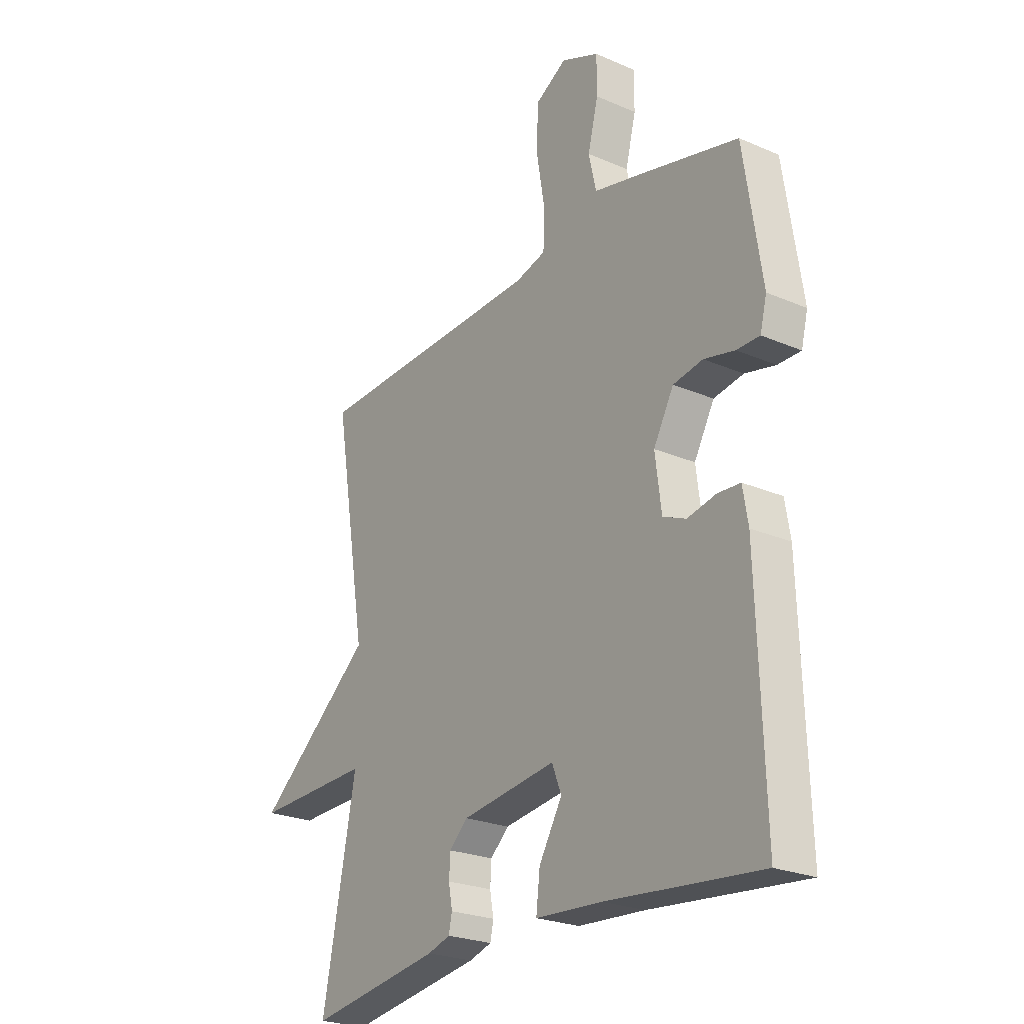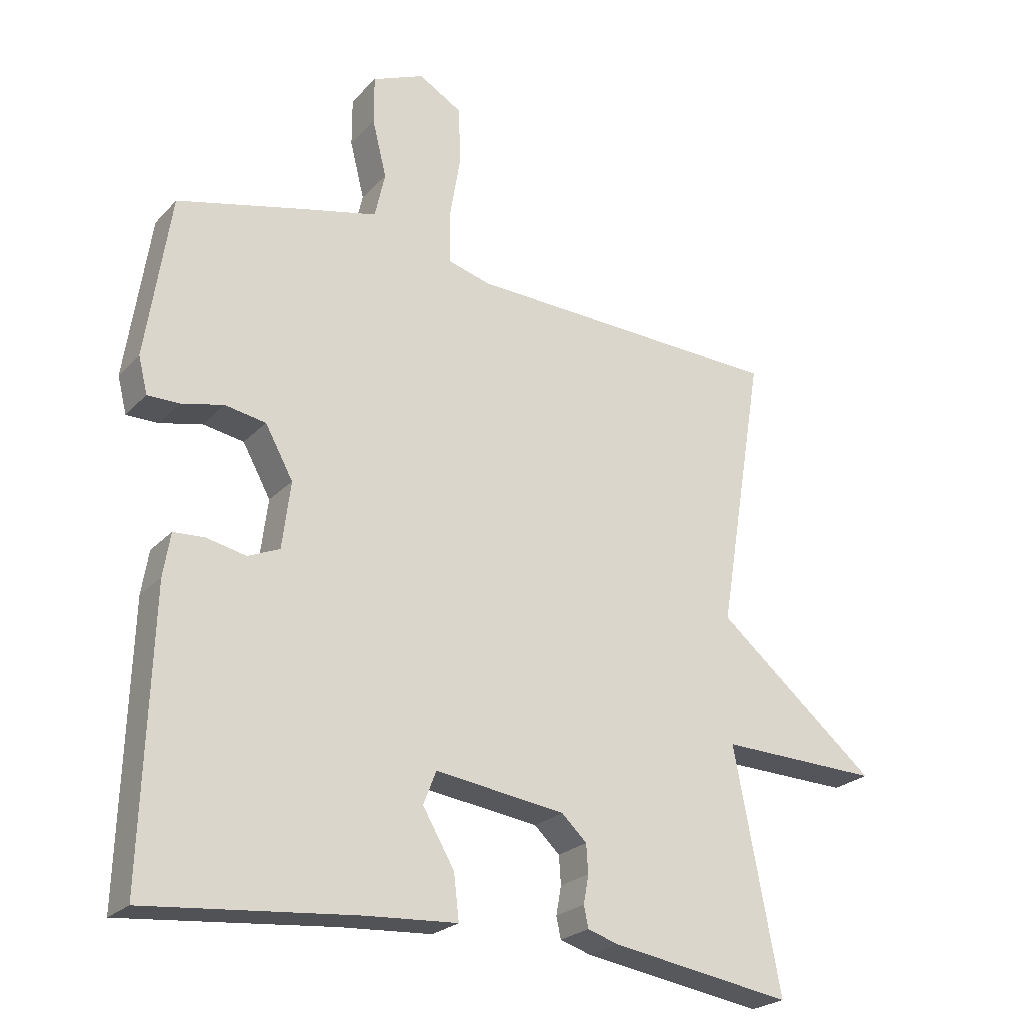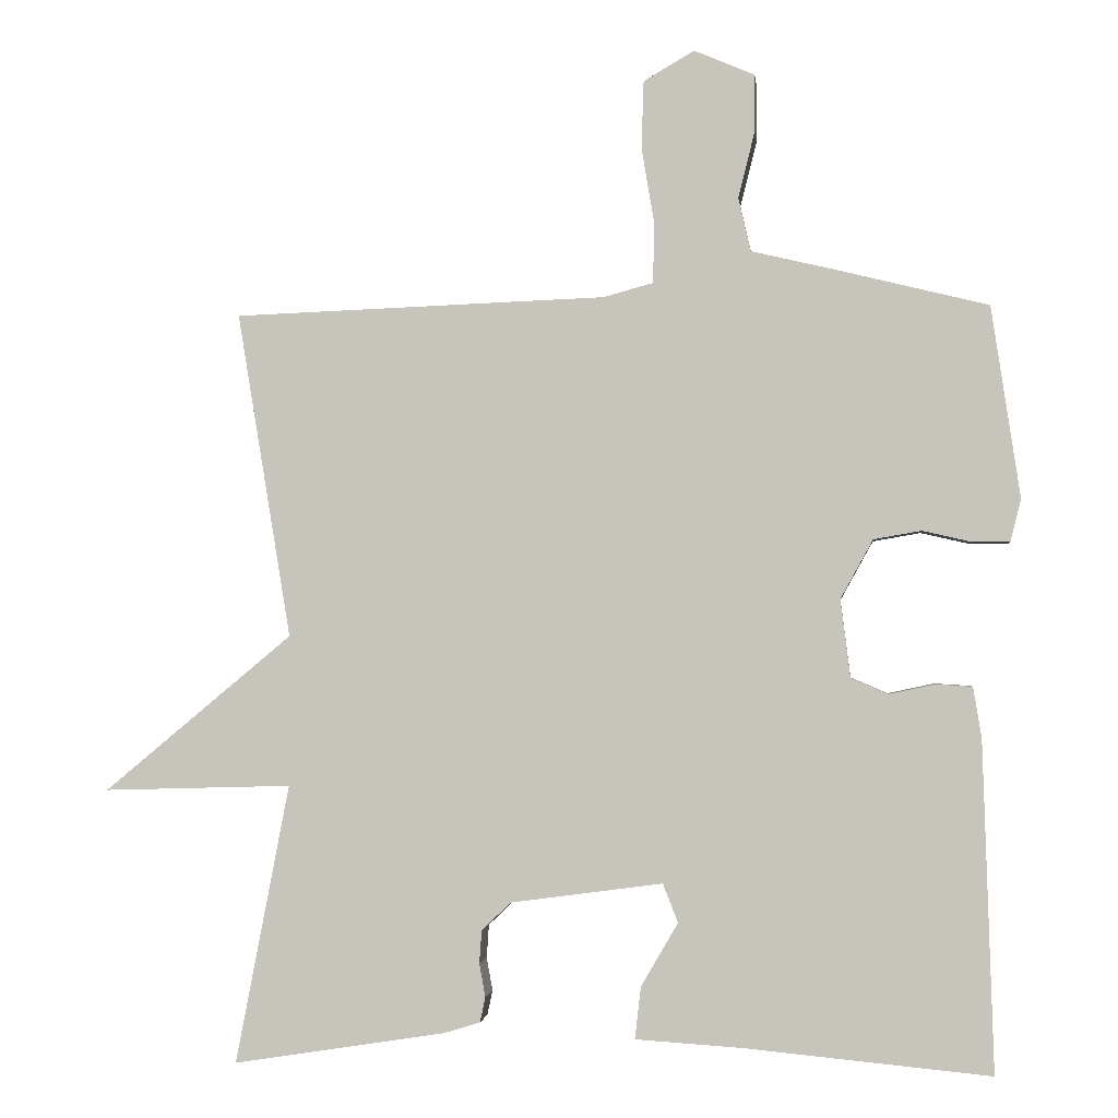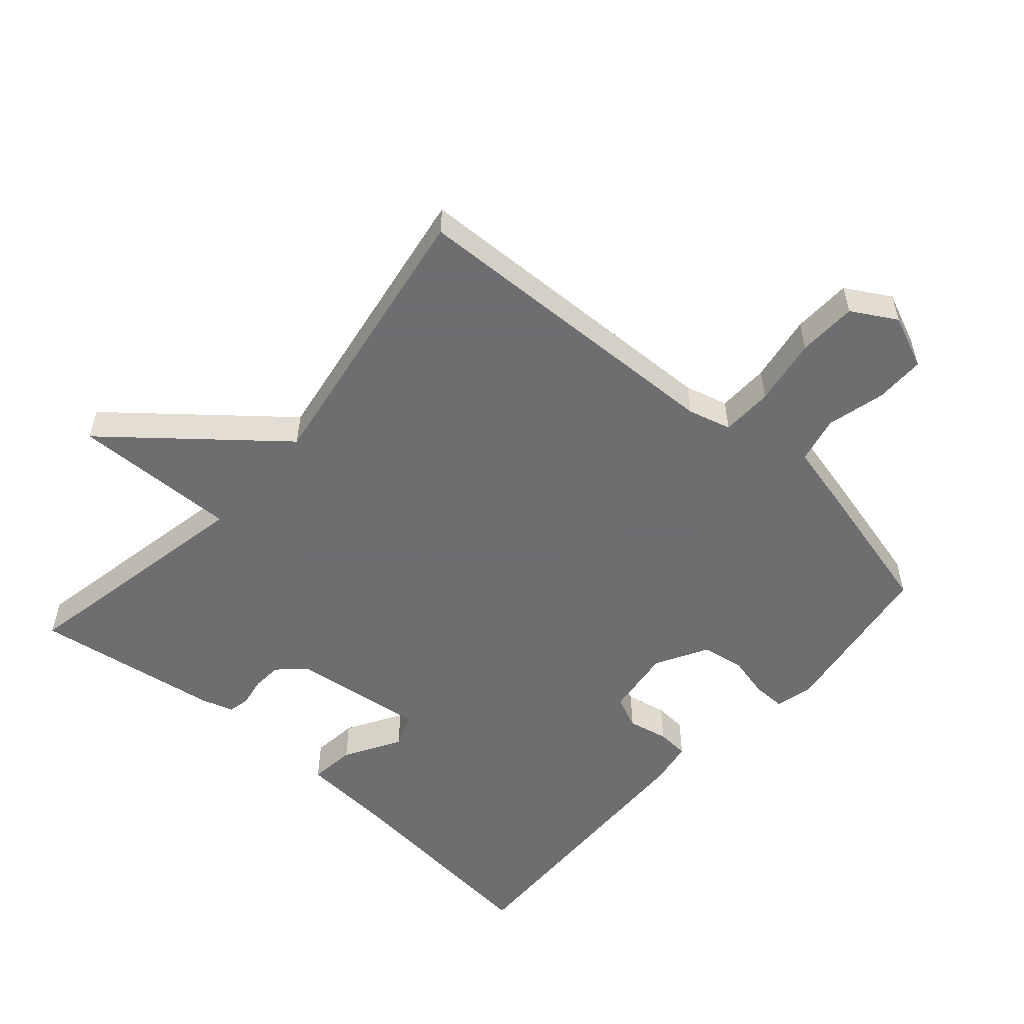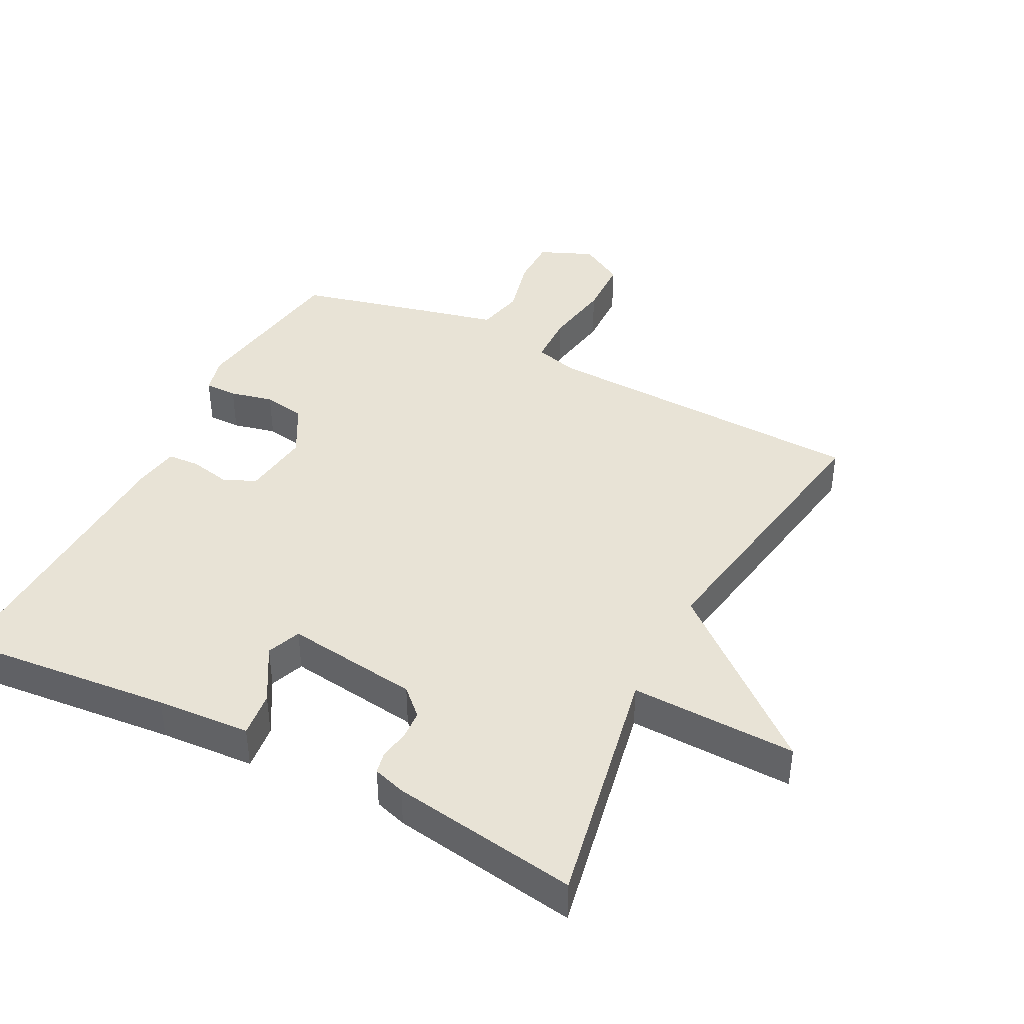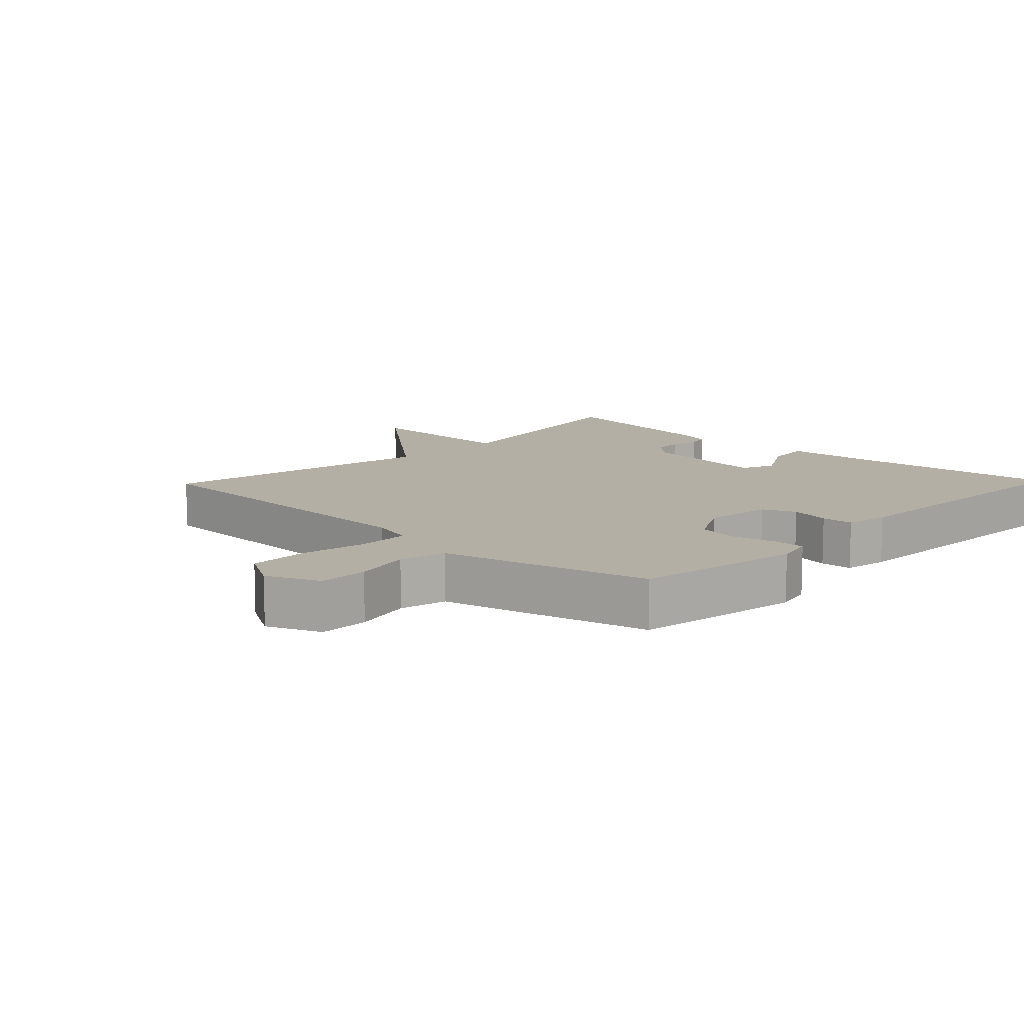
<metadata>
{"format":"obj","ext":"obj","renderer":"f3d","projection":"perspective","resolution":1024,"background":"white","views":[{"elev":-24.3,"azim":54.5,"up":"+Z"},{"elev":-24.0,"azim":148.4,"up":"+Z"},{"elev":-1.9,"azim":6.4,"up":"+Z"},{"elev":-54.4,"azim":-41.5,"up":"+Y"},{"elev":41.4,"azim":-152.8,"up":"+Y"},{"elev":11.3,"azim":43.9,"up":"+Y"}]}
</metadata>
<code>
v 0.5 0.07 0.5
v 0.538 0.07 0.247
v 0.524 0.07 0.191
v 0.475 0.07 0.191
v 0.41 0.07 0.206
v 0.347 0.07 0.195
v 0.304 0.07 0.117
v 0.317 0.07 0.014
v 0.366 0.07 -0.007
v 0.427 0.07 0.006
v 0.475 0.07 0.003
v 0.486 0.07 -0.064
v 0.5 0.07 -0.5
v 0.175 0.07 -0.469
v 0.034 0.07 -0.46
v 0.042 0.07 -0.391
v 0.091 0.07 -0.307
v 0.071 0.07 -0.256
v -0.13 0.07 -0.283
v -0.169 0.07 -0.32
v -0.172 0.07 -0.364
v -0.164 0.07 -0.408
v -0.171 0.07 -0.441
v -0.219 0.07 -0.456
v -0.5 0.07 -0.5
v -0.429 0.07 -0.131
v -0.678 0.07 -0.138
v -0.429 0.07 0.069
v -0.5 0.07 0.5
v -0.006 0.07 0.518
v 0.059 0.07 0.536
v 0.061 0.07 0.614
v 0.044 0.07 0.716
v 0.047 0.07 0.805
v 0.114 0.07 0.844
v 0.194 0.07 0.81
v 0.194 0.07 0.735
v 0.172 0.07 0.647
v 0.188 0.07 0.576
v 0.302 0.07 0.549
v 0.5 0 0.5
v 0.538 0 0.247
v 0.524 0 0.191
v 0.475 0 0.191
v 0.41 0 0.206
v 0.347 0 0.195
v 0.304 0 0.117
v 0.317 0 0.014
v 0.366 0 -0.007
v 0.427 0 0.006
v 0.475 0 0.003
v 0.486 0 -0.064
v 0.5 0 -0.5
v 0.175 0 -0.469
v 0.034 0 -0.46
v 0.042 0 -0.391
v 0.091 0 -0.307
v 0.071 0 -0.256
v -0.13 0 -0.283
v -0.169 0 -0.32
v -0.172 0 -0.364
v -0.164 0 -0.408
v -0.171 0 -0.441
v -0.219 0 -0.456
v -0.5 0 -0.5
v -0.429 0 -0.131
v -0.678 0 -0.138
v -0.429 0 0.069
v -0.5 0 0.5
v -0.006 0 0.518
v 0.059 0 0.536
v 0.061 0 0.614
v 0.044 0 0.716
v 0.047 0 0.805
v 0.114 0 0.844
v 0.194 0 0.81
v 0.194 0 0.735
v 0.172 0 0.647
v 0.188 0 0.576
v 0.302 0 0.549
f 3 4 5
f 2 3 5
f 1 2 5
f 40 1 5
f 39 40 5
f 36 37 38
f 35 36 38
f 34 35 38
f 33 34 38
f 32 33 38
f 31 32 38 39
f 28 29 30
f 28 30 31
f 26 27 28
f 26 28 31 39
f 24 25 26
f 23 24 26
f 22 23 26
f 21 22 26
f 20 21 26
f 19 20 26 39
f 14 15 16 17
f 14 17 18
f 13 14 18
f 12 13 18
f 11 12 18
f 10 11 18
f 9 10 18
f 8 9 18 19
f 39 5 6
f 39 6 7
f 7 8 19 39
f 45 44 43
f 45 43 42
f 45 42 41
f 45 41 80
f 45 80 79
f 78 77 76
f 78 76 75
f 78 75 74
f 78 74 73
f 78 73 72
f 79 78 72 71
f 70 69 68
f 71 70 68
f 68 67 66
f 79 71 68 66
f 66 65 64
f 66 64 63
f 66 63 62
f 66 62 61
f 66 61 60
f 79 66 60 59
f 57 56 55 54
f 58 57 54
f 58 54 53
f 58 53 52
f 58 52 51
f 58 51 50
f 58 50 49
f 59 58 49 48
f 46 45 79
f 47 46 79
f 79 59 48 47
f 1 41 42 2
f 2 42 43 3
f 3 43 44 4
f 4 44 45 5
f 5 45 46 6
f 6 46 47 7
f 7 47 48 8
f 8 48 49 9
f 9 49 50 10
f 10 50 51 11
f 11 51 52 12
f 12 52 53 13
f 13 53 54 14
f 14 54 55 15
f 15 55 56 16
f 16 56 57 17
f 17 57 58 18
f 18 58 59 19
f 19 59 60 20
f 20 60 61 21
f 21 61 62 22
f 22 62 63 23
f 23 63 64 24
f 24 64 65 25
f 25 65 66 26
f 26 66 67 27
f 27 67 68 28
f 28 68 69 29
f 29 69 70 30
f 30 70 71 31
f 31 71 72 32
f 32 72 73 33
f 33 73 74 34
f 34 74 75 35
f 35 75 76 36
f 36 76 77 37
f 37 77 78 38
f 38 78 79 39
f 39 79 80 40
f 40 80 41 1

</code>
